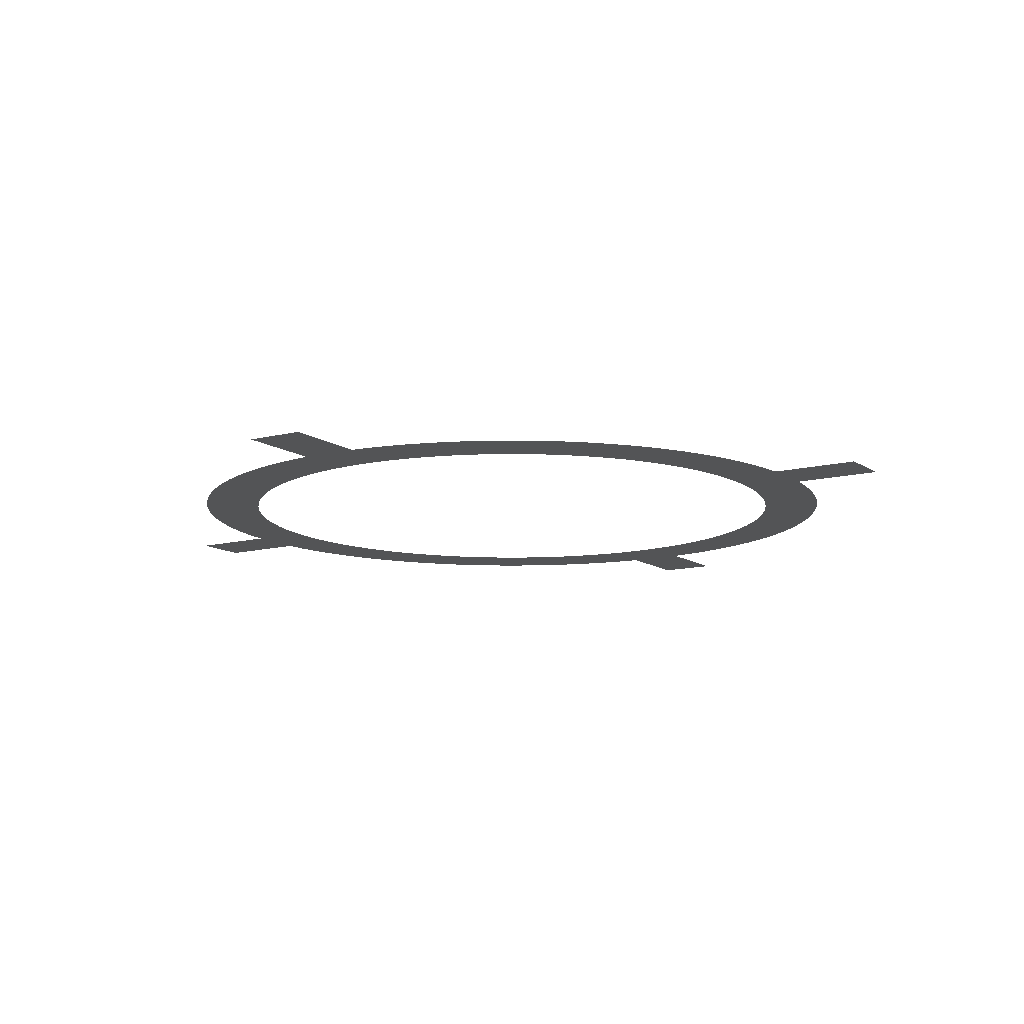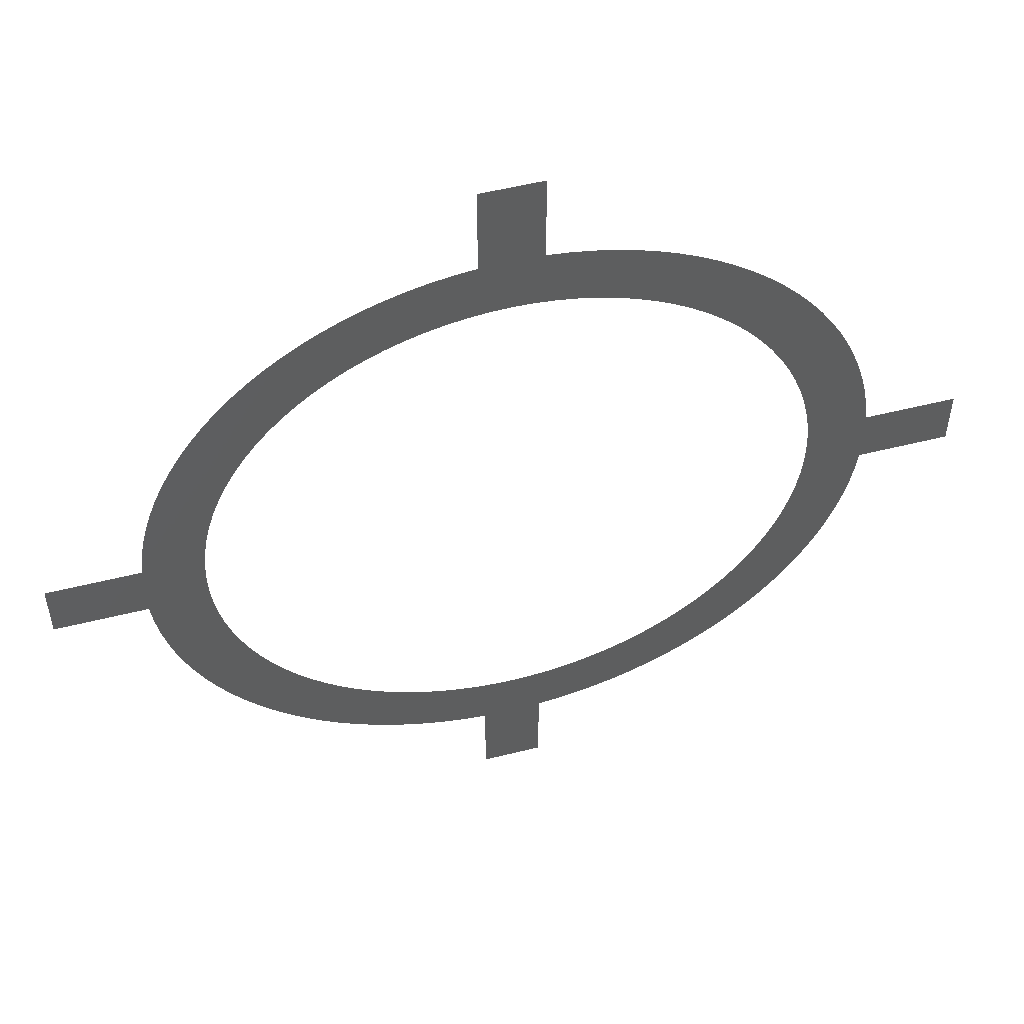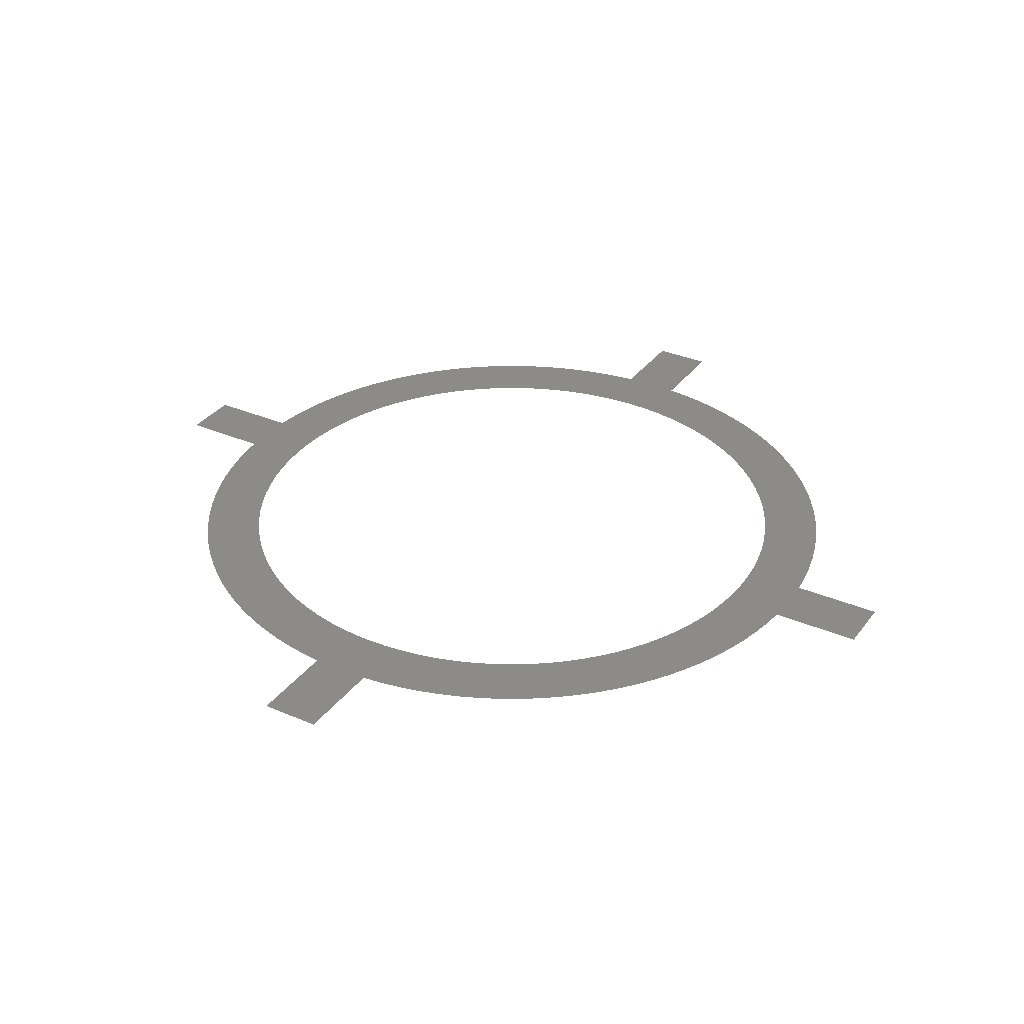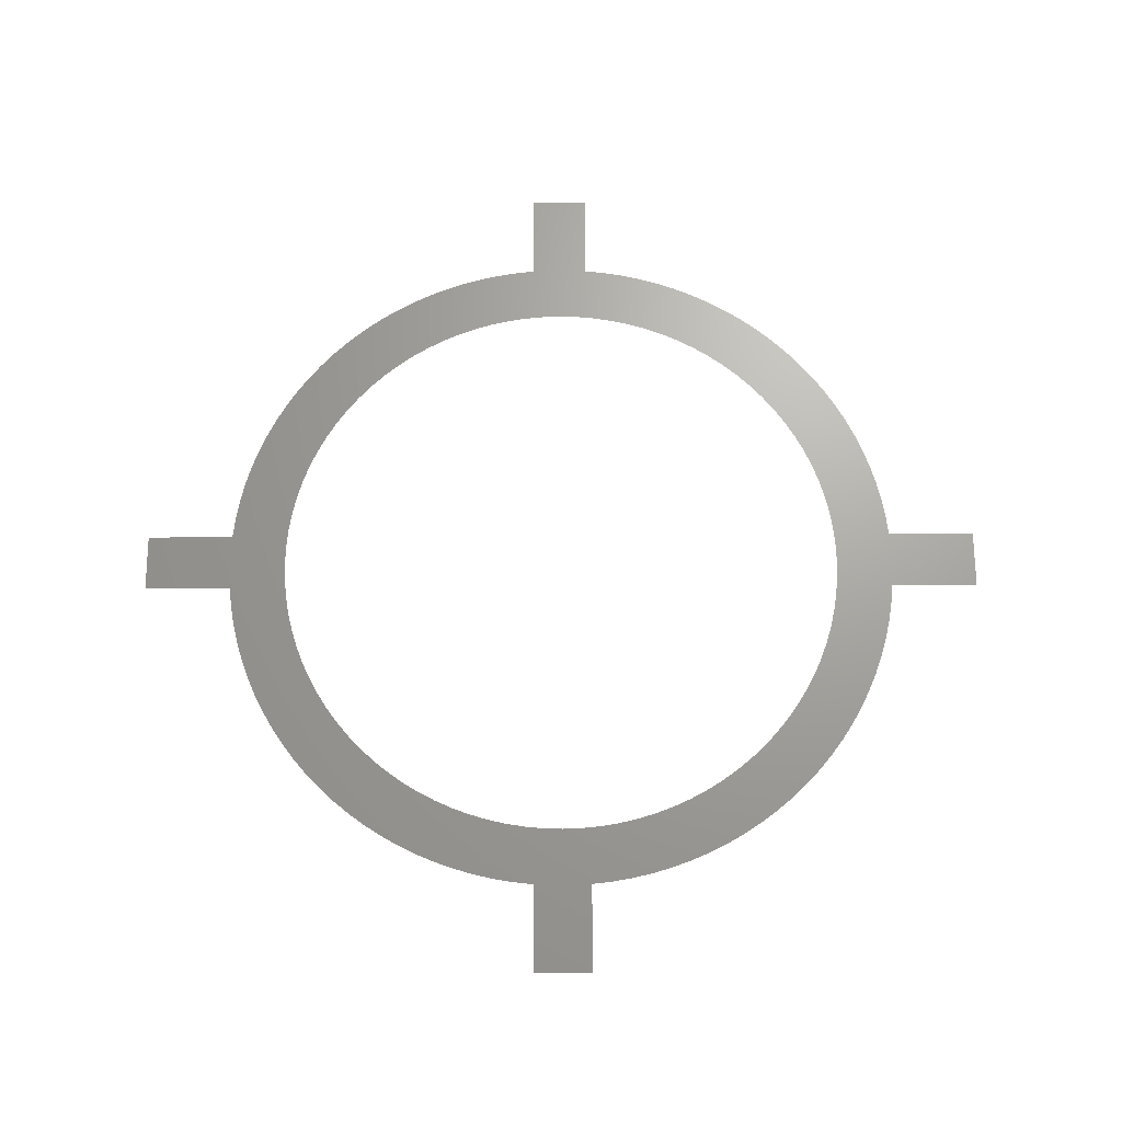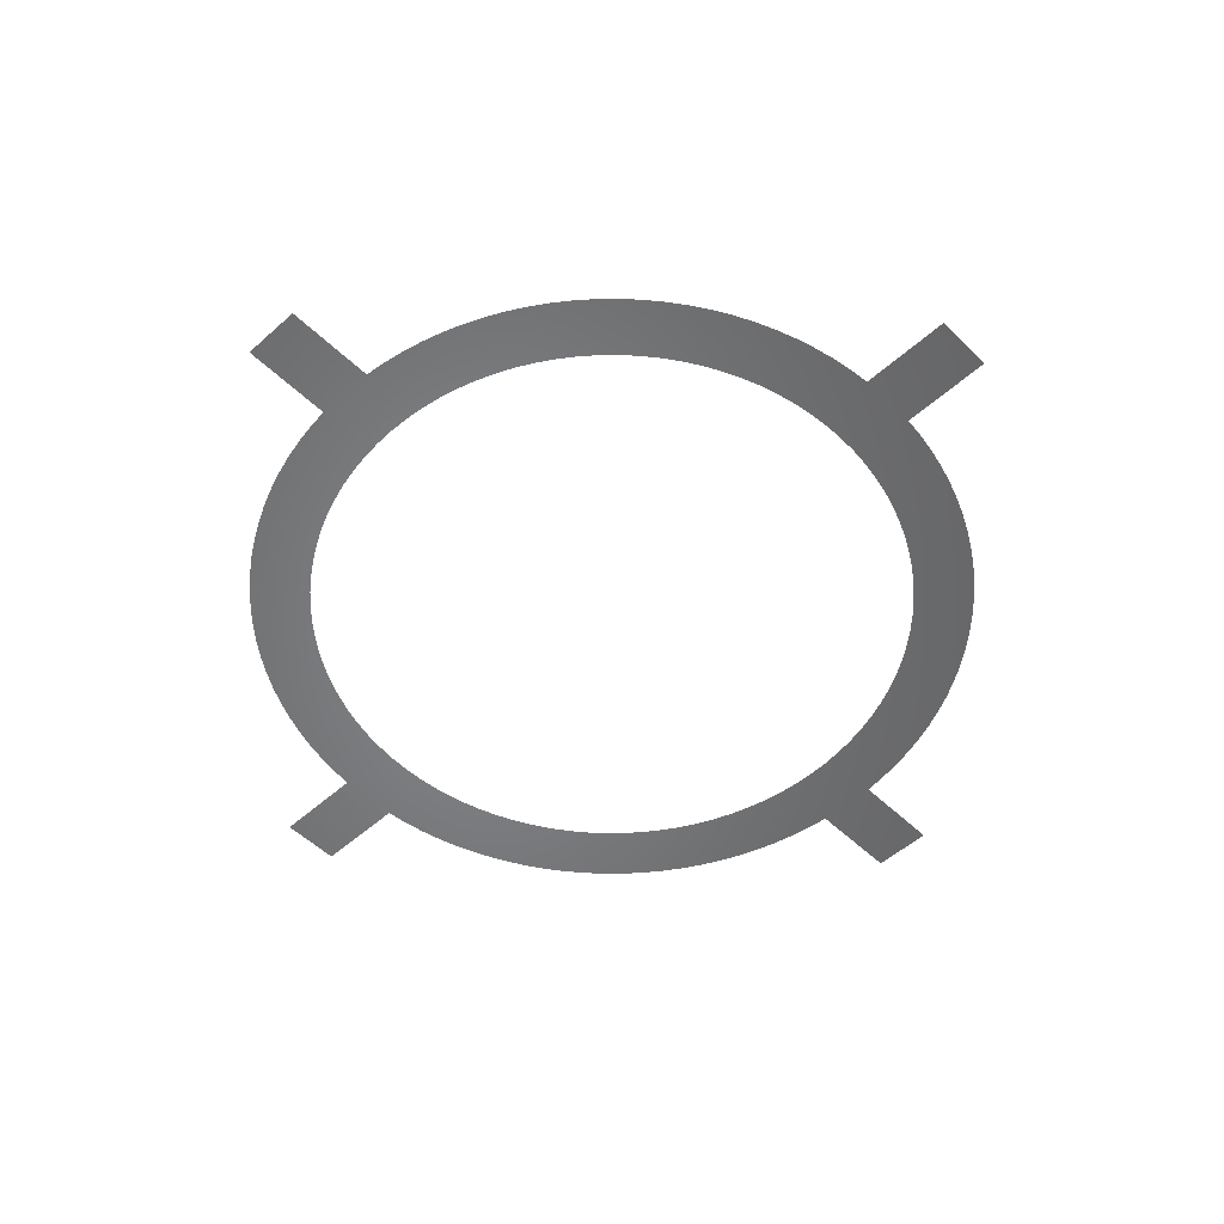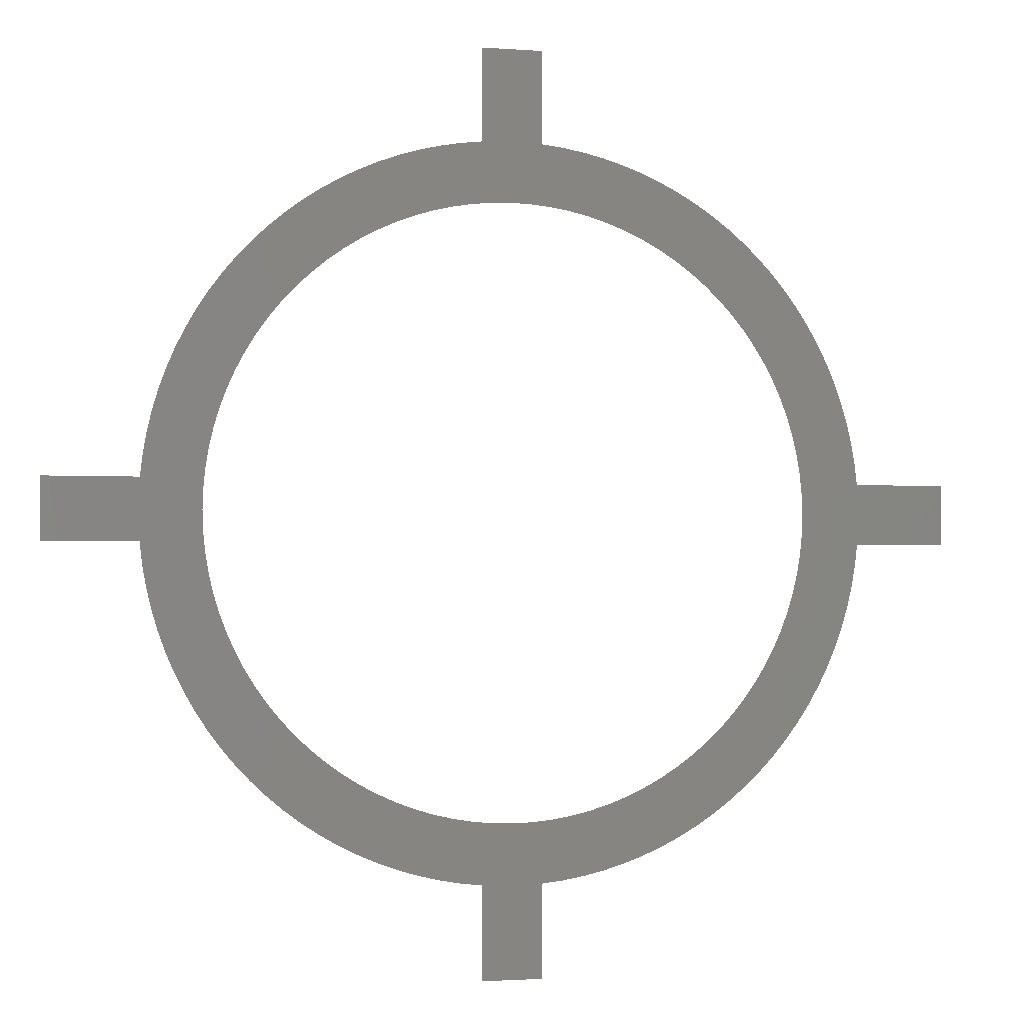
<metadata>
{"format":"stl","ext":"stl","renderer":"f3d","projection":"perspective","resolution":1024,"background":"white","views":[{"elev":-11.7,"azim":-147.7,"up":"+Z"},{"elev":53.5,"azim":165.0,"up":"+Y"},{"elev":32.9,"azim":-149.3,"up":"+Z"},{"elev":67.9,"azim":-0.3,"up":"+Z"},{"elev":-52.2,"azim":44.0,"up":"+Z"},{"elev":-1.8,"azim":164.8,"up":"+Y"}]}
</metadata>
<code>
# stl→obj: 248 verts, 248 faces
v -0.02345 0.2801 0
v 0.02345 0.3516 0
v -0.02345 0.3516 0
v 0.02345 0.3452 0
v 0.02345 0.338 0
v 0.02345 0.3304 0
v 0.02345 0.3225 0
v 0.02345 0.3146 0
v 0.02345 0.3069 0
v 0.02345 0.2998 0
v 0.02345 0.2934 0
v 0.02345 0.288 0
v 0.02345 0.2838 0
v 0.02345 0.2811 0
v 0.02345 0.2801 0
v 0.03991 0.2783 0
v -0.03991 0.2782 0
v 0.05616 0.2754 0
v -0.05616 0.2754 0
v 0.07217 0.2717 0
v -0.07217 0.2716 0
v 0.08789 0.267 0
v -0.08789 0.267 0
v 0.1033 0.2614 0
v -0.1033 0.2614 0
v 0.1183 0.255 0
v -0.1183 0.2549 0
v 0.133 0.2477 0
v -0.133 0.2476 0
v 0.1471 0.2395 0
v -0.1472 0.2395 0
v 0.1609 0.2305 0
v -0.1609 0.2305 0
v 0 0.2344 0
v -0.01548 0.2339 0
v 0.01548 0.2339 0
v -0.03082 0.2324 0
v 0.03082 0.2324 0
v -0.04595 0.2299 0
v 0.04595 0.2299 0
v 0.1741 0.2207 0
v -0.1741 0.2207 0
v -0.06084 0.2264 0
v 0.06084 0.2264 0
v -0.07545 0.2219 0
v 0.07545 0.2219 0
v -0.08972 0.2166 0
v 0.08972 0.2166 0
v 0.1867 0.2101 0
v -0.1867 0.2101 0
v -0.1036 0.2103 0
v 0.1036 0.2103 0
v -0.1171 0.2031 0
v 0.1171 0.2031 0
v 0.1988 0.1987 0
v -0.1988 0.1987 0
v -0.1301 0.195 0
v 0.1301 0.195 0
v 0.2101 0.1867 0
v -0.2102 0.1867 0
v -0.1426 0.1861 0
v 0.1426 0.1861 0
v 0.2207 0.174 0
v -0.2207 0.174 0
v -0.1545 0.1763 0
v 0.1545 0.1763 0
v -0.1658 0.1657 0
v 0.1658 0.1657 0
v 0.2305 0.1608 0
v -0.2305 0.1608 0
v -0.1764 0.1544 0
v 0.1764 0.1544 0
v 0.2395 0.1471 0
v -0.2395 0.1471 0
v -0.1861 0.1425 0
v 0.1861 0.1425 0
v 0.2477 0.1329 0
v -0.2477 0.1329 0
v -0.1951 0.13 0
v 0.1951 0.13 0
v 0.255 0.1183 0
v -0.255 0.1183 0
v -0.2031 0.1171 0
v 0.2031 0.1171 0
v 0.2615 0.1033 0
v -0.2615 0.1033 0
v 0.2103 0.1036 0
v -0.2103 0.1036 0
v 0.2166 0.0897 0
v -0.2166 0.0897 0
v 0.267 0.08787 0
v -0.2671 0.08787 0
v 0.222 0.07543 0
v -0.222 0.07543 0
v 0.2717 0.07215 0
v -0.2717 0.07215 0
v 0.2264 0.06083 0
v -0.2264 0.06083 0
v 0.2755 0.05615 0
v -0.2755 0.05615 0
v 0.2299 0.04594 0
v -0.2299 0.04594 0
v 0.2783 0.0399 0
v -0.2783 0.0399 0
v 0.2324 0.03081 0
v -0.2324 0.03081 0
v 0.2802 0.02344 0
v -0.2802 0.02344 0
v 0.2339 0.01548 0
v -0.2339 0.01548 0
v -0.3517 -0.02344 0
v -0.3453 0.02344 0
v -0.3517 0.02344 0
v -0.3381 0.02344 0
v -0.3305 0.02344 0
v -0.3226 0.02344 0
v -0.3147 0.02344 0
v -0.307 0.02344 0
v -0.2999 0.02344 0
v -0.2934 0.02344 0
v -0.288 0.02344 0
v -0.2838 0.02344 0
v -0.2812 0.02344 0
v 0.3517 0.02344 0
v 0.3517 -0.02344 0
v 0.2344 -0 0
v -0.2344 -0 0
v -0.2339 -0.01548 0
v 0.2339 -0.01548 0
v 0.2324 -0.03081 0
v 0.2802 -0.02344 0
v -0.2802 -0.02344 0
v -0.2324 -0.03081 0
v -0.2783 -0.0399 0
v 0.2783 -0.0399 0
v 0.2812 -0.02344 0
v 0.2838 -0.02344 0
v 0.288 -0.02344 0
v 0.2934 -0.02344 0
v 0.2999 -0.02344 0
v 0.307 -0.02344 0
v 0.3147 -0.02344 0
v 0.3226 -0.02344 0
v 0.3305 -0.02344 0
v 0.3381 -0.02344 0
v 0.3453 -0.02344 0
v 0.2299 -0.04594 0
v -0.2299 -0.04594 0
v 0.2755 -0.05615 0
v -0.2755 -0.05615 0
v 0.2264 -0.06083 0
v -0.2264 -0.06083 0
v 0.2717 -0.07215 0
v -0.2717 -0.07215 0
v 0.222 -0.07543 0
v -0.222 -0.07543 0
v 0.2671 -0.08787 0
v -0.267 -0.08787 0
v 0.2166 -0.0897 0
v -0.2166 -0.0897 0
v 0.2615 -0.1033 0
v -0.2615 -0.1033 0
v -0.2103 -0.1036 0
v 0.2103 -0.1036 0
v 0.255 -0.1183 0
v -0.255 -0.1183 0
v -0.2031 -0.1171 0
v 0.2031 -0.1171 0
v -0.1951 -0.13 0
v 0.1951 -0.13 0
v 0.2477 -0.1329 0
v -0.2477 -0.1329 0
v -0.1861 -0.1425 0
v 0.1861 -0.1425 0
v 0.2395 -0.1471 0
v -0.2395 -0.1471 0
v -0.1764 -0.1544 0
v 0.1764 -0.1544 0
v 0.2305 -0.1608 0
v -0.2305 -0.1608 0
v -0.1658 -0.1657 0
v 0.1658 -0.1657 0
v 0.2207 -0.174 0
v -0.2207 -0.174 0
v -0.1545 -0.1763 0
v 0.1545 -0.1763 0
v 0.2102 -0.1867 0
v -0.2101 -0.1867 0
v -0.1426 -0.1861 0
v 0.1426 -0.1861 0
v -0.1301 -0.195 0
v 0.1301 -0.195 0
v 0.1988 -0.1987 0
v -0.1988 -0.1987 0
v -0.1171 -0.2031 0
v 0.1171 -0.2031 0
v 0.1867 -0.2101 0
v -0.1867 -0.2101 0
v -0.1036 -0.2103 0
v 0.1036 -0.2103 0
v 0.1741 -0.2207 0
v -0.1741 -0.2207 0
v -0.08972 -0.2166 0
v 0.08972 -0.2166 0
v -0.07545 -0.2219 0
v 0.07545 -0.2219 0
v 0.1609 -0.2305 0
v -0.1609 -0.2305 0
v -0.06084 -0.2264 0
v 0.06084 -0.2264 0
v -0.04595 -0.2299 0
v 0.04595 -0.2299 0
v -0.03082 -0.2324 0
v 0.03082 -0.2324 0
v 0.1472 -0.2395 0
v -0.1471 -0.2395 0
v -0.01548 -0.2339 0
v 0.01548 -0.2339 0
v 0 -0.2344 0
v 0.133 -0.2476 0
v -0.133 -0.2477 0
v 0.1183 -0.2549 0
v -0.1183 -0.255 0
v 0.1033 -0.2614 0
v -0.1033 -0.2614 0
v 0.08789 -0.267 0
v -0.08789 -0.267 0
v 0.07217 -0.2716 0
v -0.07217 -0.2717 0
v 0.05616 -0.2754 0
v -0.05616 -0.2754 0
v 0.03991 -0.2782 0
v -0.03991 -0.2783 0
v 0.02345 -0.2801 0
v -0.02345 -0.2801 0
v 0.02345 -0.3516 0
v -0.02345 -0.2811 0
v -0.02345 -0.2838 0
v -0.02345 -0.288 0
v -0.02345 -0.2934 0
v -0.02345 -0.2998 0
v -0.02345 -0.3069 0
v -0.02345 -0.3146 0
v -0.02345 -0.3225 0
v -0.02345 -0.3304 0
v -0.02345 -0.338 0
v -0.02345 -0.3452 0
v -0.02345 -0.3516 0
f 1 2 3
f 1 4 2
f 1 5 4
f 1 6 5
f 1 7 6
f 1 8 7
f 1 9 8
f 1 10 9
f 1 11 10
f 1 12 11
f 1 13 12
f 1 14 13
f 1 15 14
f 1 16 15
f 17 16 1
f 17 18 16
f 19 18 17
f 19 20 18
f 21 20 19
f 21 22 20
f 23 22 21
f 23 24 22
f 25 24 23
f 25 26 24
f 27 26 25
f 27 28 26
f 29 28 27
f 29 30 28
f 31 30 29
f 31 32 30
f 33 34 31
f 34 32 31
f 33 35 34
f 36 32 34
f 33 37 35
f 38 32 36
f 33 39 37
f 40 32 38
f 40 41 32
f 42 39 33
f 42 43 39
f 44 41 40
f 42 45 43
f 46 41 44
f 42 47 45
f 48 41 46
f 48 49 41
f 50 47 42
f 50 51 47
f 52 49 48
f 50 53 51
f 54 49 52
f 54 55 49
f 56 53 50
f 56 57 53
f 58 55 54
f 58 59 55
f 60 57 56
f 60 61 57
f 62 59 58
f 62 63 59
f 64 61 60
f 64 65 61
f 66 63 62
f 64 67 65
f 68 63 66
f 68 69 63
f 70 67 64
f 70 71 67
f 72 69 68
f 72 73 69
f 74 71 70
f 74 75 71
f 76 73 72
f 76 77 73
f 78 75 74
f 78 79 75
f 80 77 76
f 80 81 77
f 82 79 78
f 82 83 79
f 84 81 80
f 84 85 81
f 86 83 82
f 87 85 84
f 86 88 83
f 89 85 87
f 86 90 88
f 89 91 85
f 92 90 86
f 93 91 89
f 92 94 90
f 93 95 91
f 96 94 92
f 97 95 93
f 96 98 94
f 97 99 95
f 100 98 96
f 101 99 97
f 100 102 98
f 101 103 99
f 104 102 100
f 105 103 101
f 104 106 102
f 105 107 103
f 108 106 104
f 109 107 105
f 108 110 106
f 111 112 113
f 111 114 112
f 111 115 114
f 111 116 115
f 111 117 116
f 111 118 117
f 111 119 118
f 111 120 119
f 111 121 120
f 111 122 121
f 111 123 122
f 111 108 123
f 111 110 108
f 109 124 107
f 109 125 124
f 126 125 109
f 111 127 110
f 111 128 127
f 129 125 126
f 130 131 129
f 131 125 129
f 111 132 128
f 132 133 128
f 134 133 132
f 130 135 131
f 136 125 131
f 137 125 136
f 138 125 137
f 139 125 138
f 140 125 139
f 141 125 140
f 142 125 141
f 143 125 142
f 144 125 143
f 145 125 144
f 146 125 145
f 147 135 130
f 134 148 133
f 147 149 135
f 150 148 134
f 151 149 147
f 150 152 148
f 151 153 149
f 154 152 150
f 155 153 151
f 154 156 152
f 155 157 153
f 158 156 154
f 159 157 155
f 158 160 156
f 159 161 157
f 162 160 158
f 162 163 160
f 164 161 159
f 164 165 161
f 166 163 162
f 166 167 163
f 168 165 164
f 166 169 167
f 170 165 168
f 170 171 165
f 172 169 166
f 172 173 169
f 174 171 170
f 174 175 171
f 176 173 172
f 176 177 173
f 178 175 174
f 178 179 175
f 180 177 176
f 180 181 177
f 182 179 178
f 182 183 179
f 184 181 180
f 184 185 181
f 186 183 182
f 186 187 183
f 188 185 184
f 188 189 185
f 190 187 186
f 188 191 189
f 192 187 190
f 192 193 187
f 194 191 188
f 194 195 191
f 196 193 192
f 196 197 193
f 198 195 194
f 198 199 195
f 200 197 196
f 200 201 197
f 202 199 198
f 202 203 199
f 204 201 200
f 202 205 203
f 206 201 204
f 206 207 201
f 208 205 202
f 208 209 205
f 210 207 206
f 208 211 209
f 212 207 210
f 208 213 211
f 214 207 212
f 214 215 207
f 216 213 208
f 216 217 213
f 218 215 214
f 216 219 217
f 219 215 218
f 216 215 219
f 216 220 215
f 221 220 216
f 221 222 220
f 223 222 221
f 223 224 222
f 225 224 223
f 225 226 224
f 227 226 225
f 227 228 226
f 229 228 227
f 229 230 228
f 231 230 229
f 231 232 230
f 233 232 231
f 233 234 232
f 235 234 233
f 235 236 234
f 237 236 235
f 238 236 237
f 239 236 238
f 240 236 239
f 241 236 240
f 242 236 241
f 243 236 242
f 244 236 243
f 245 236 244
f 246 236 245
f 247 236 246
f 248 236 247

</code>
